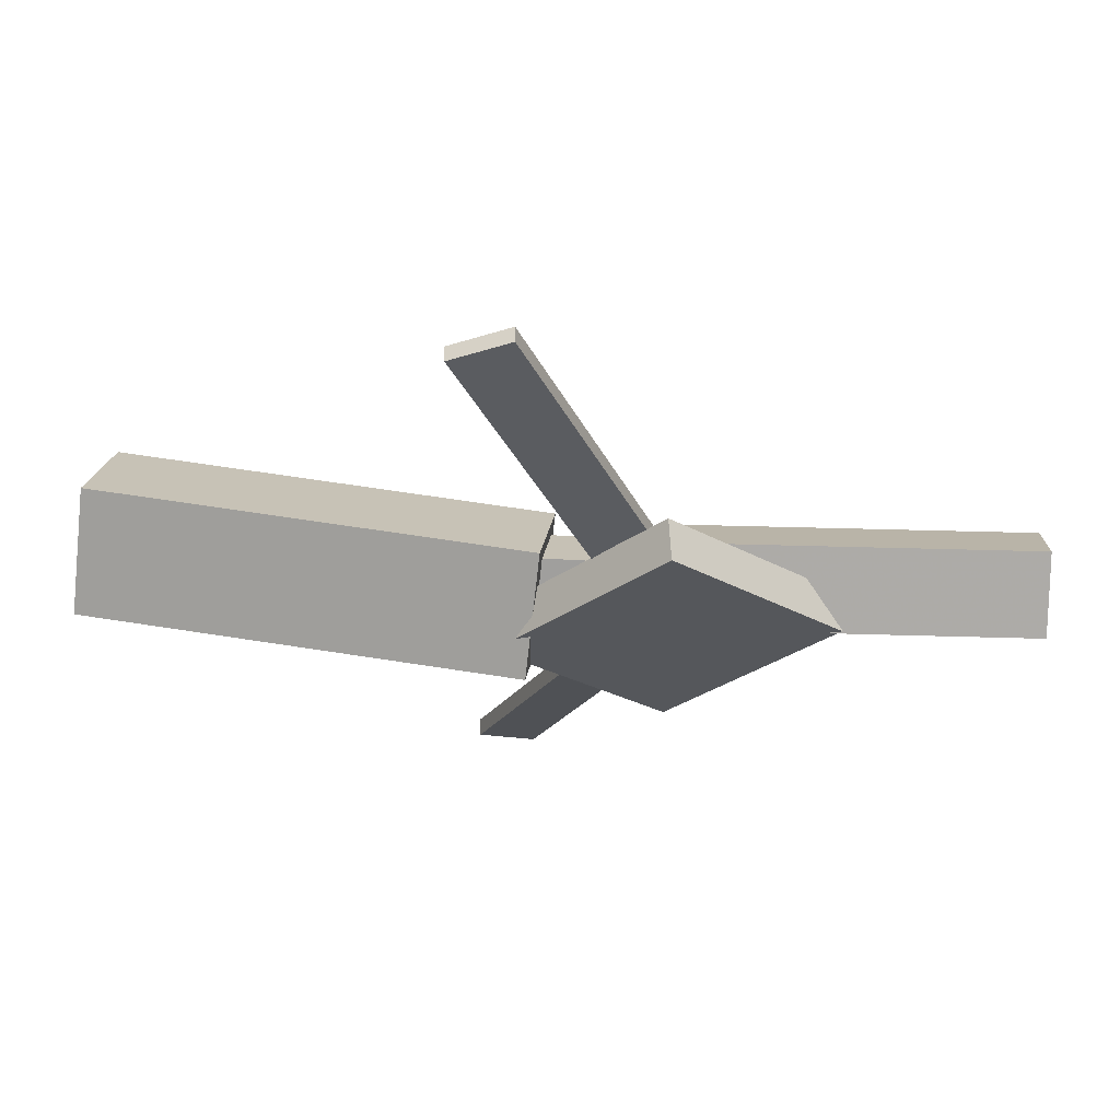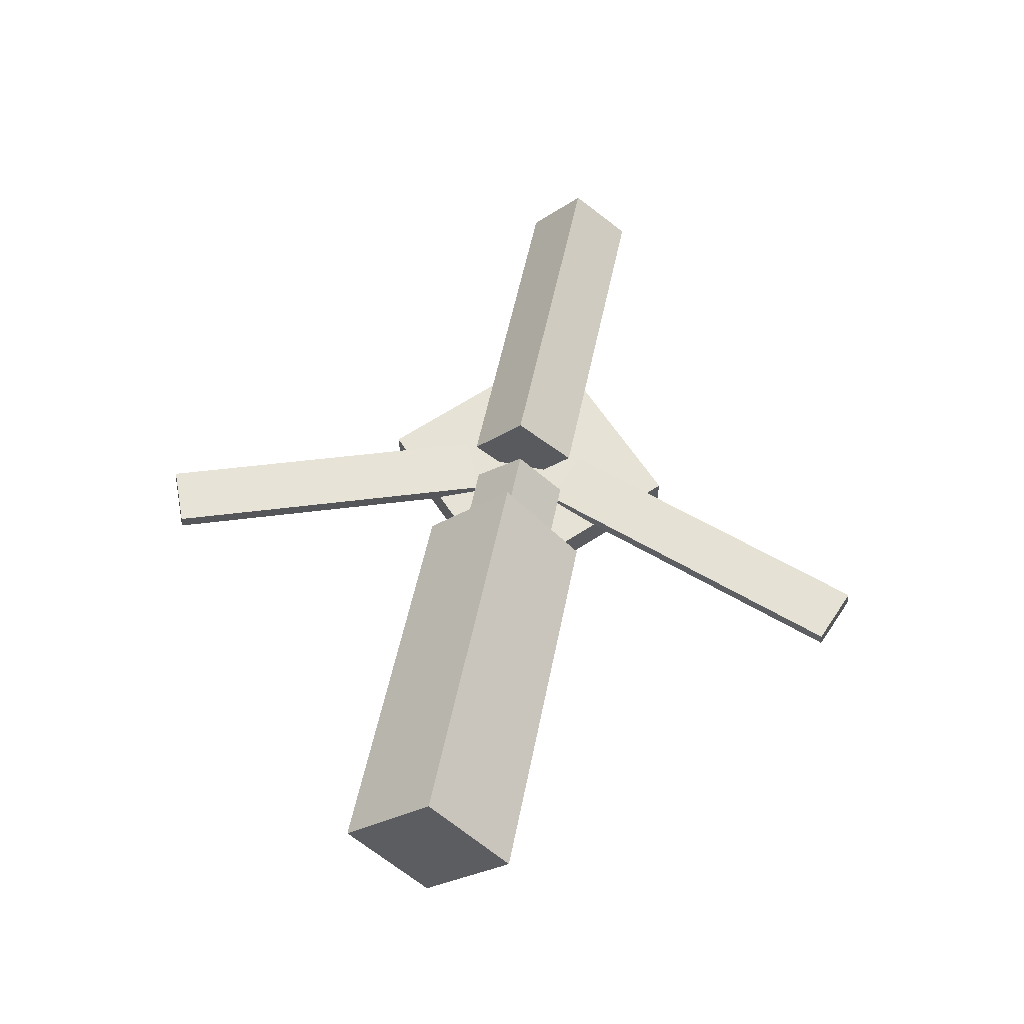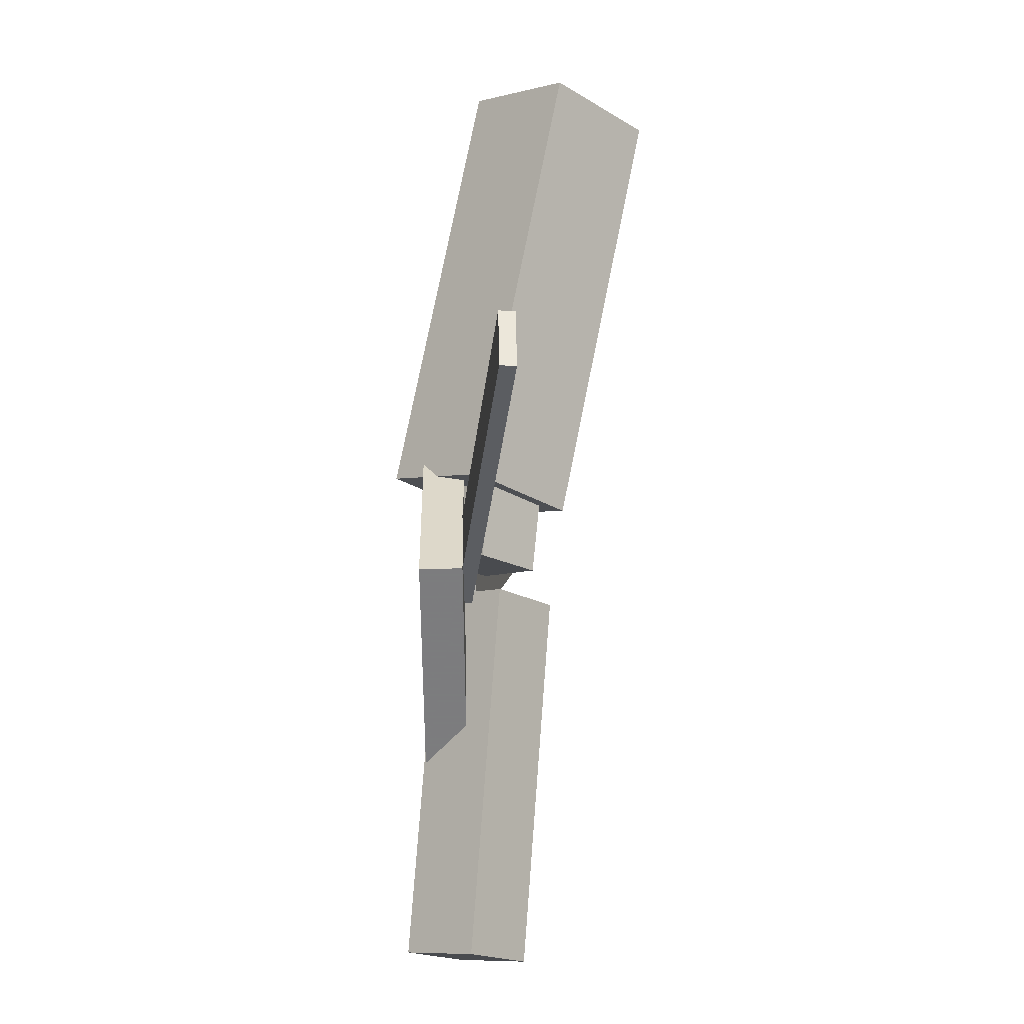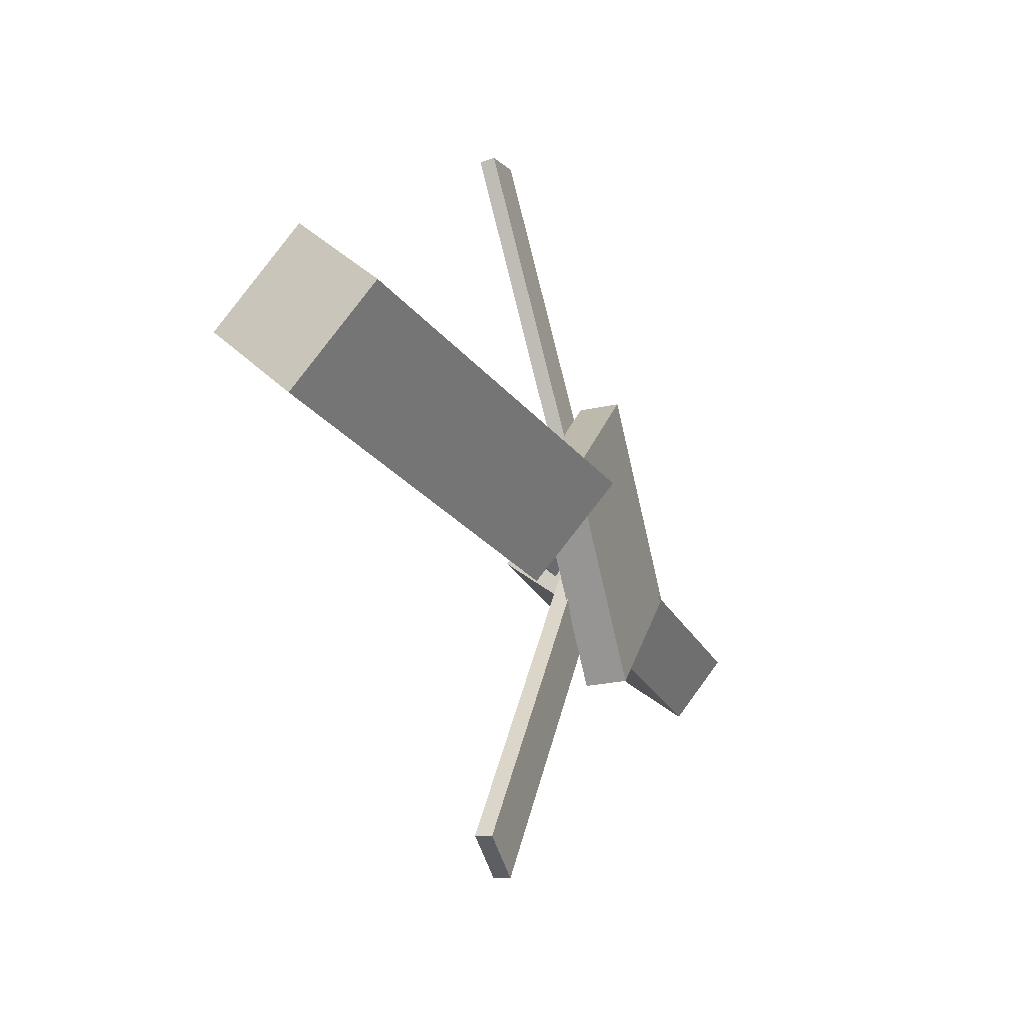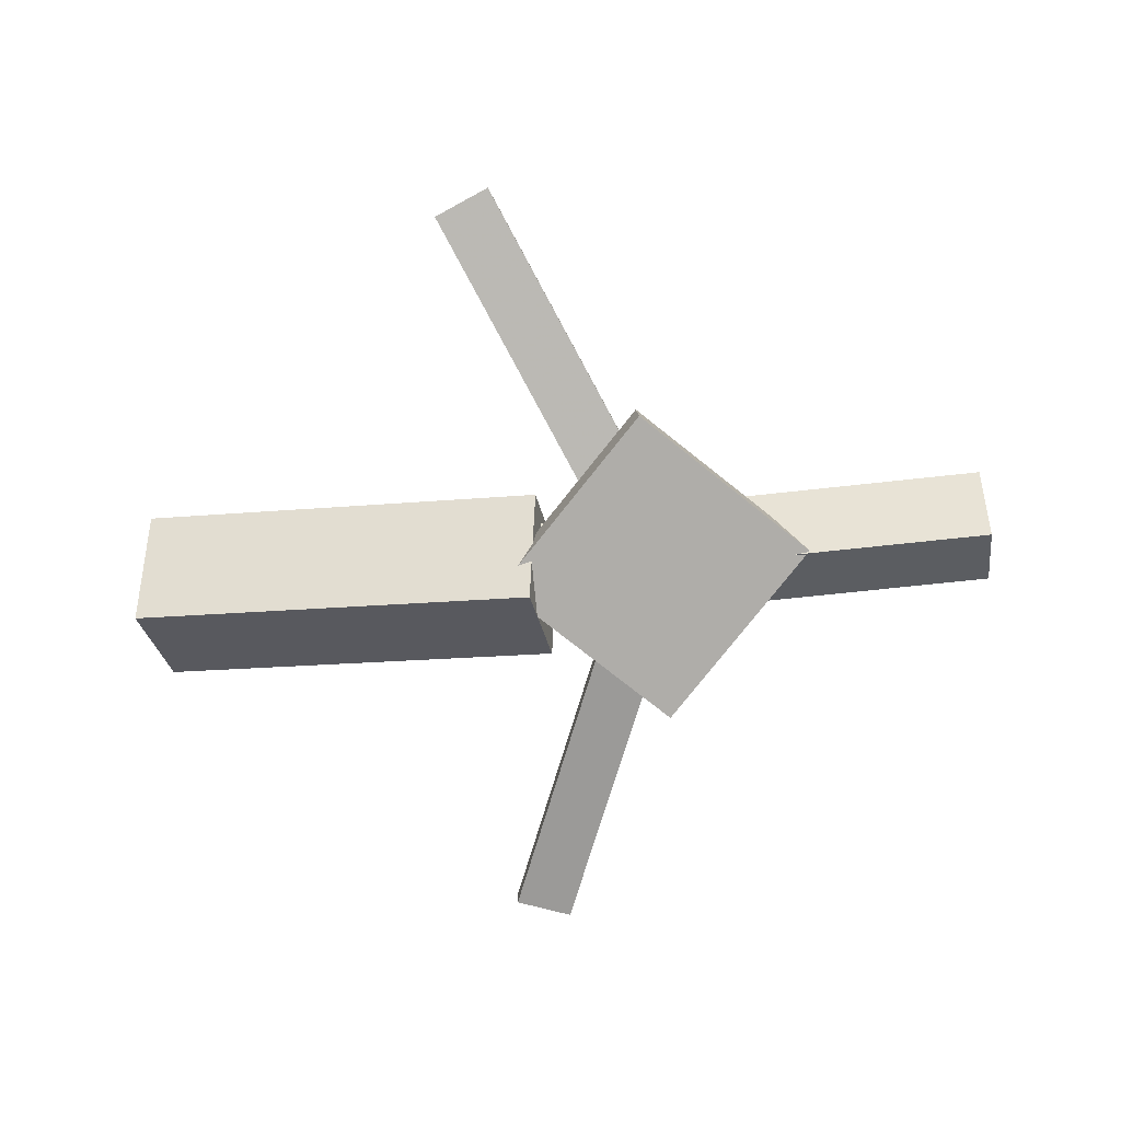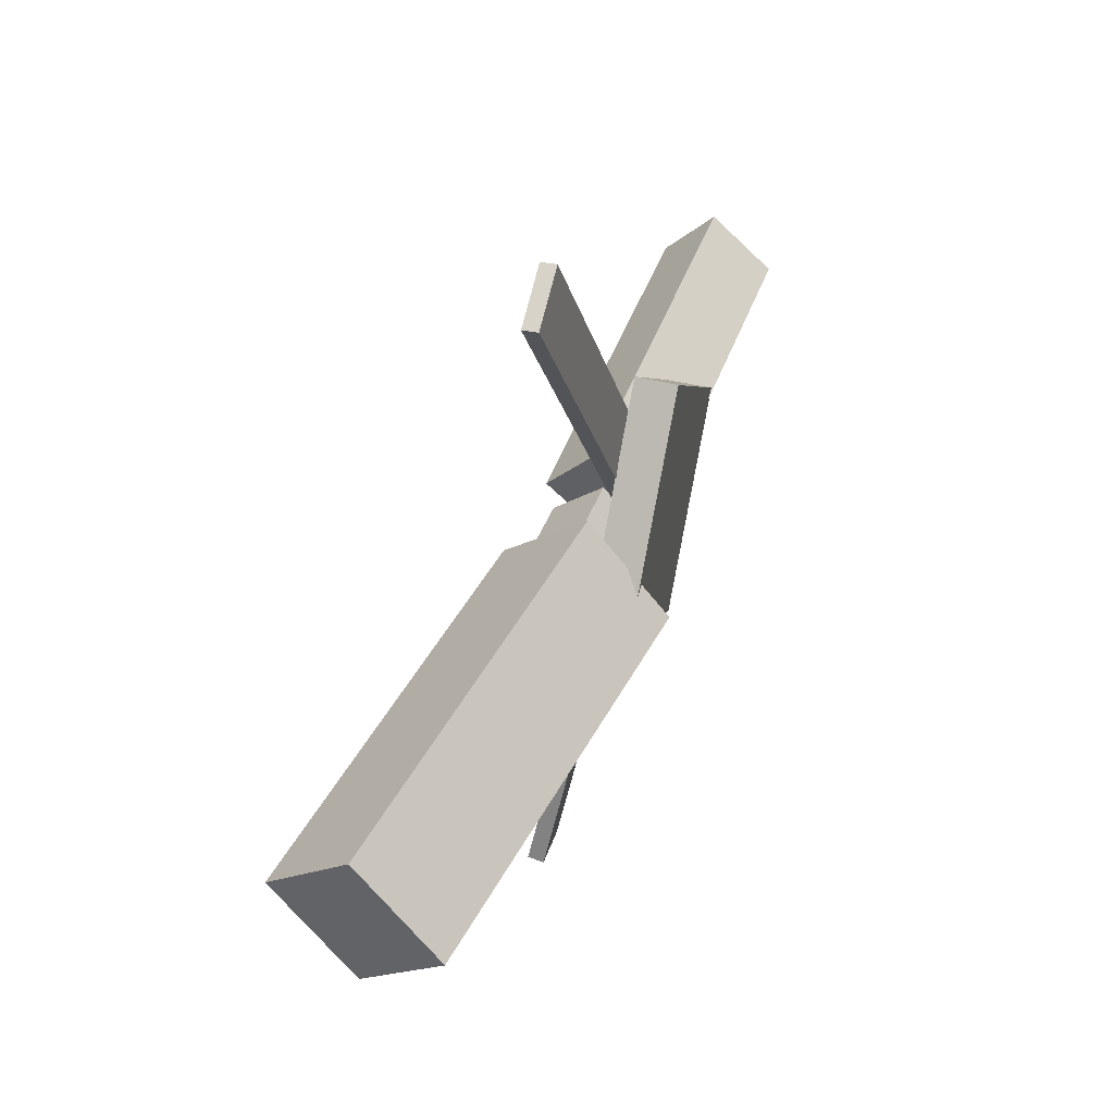
<metadata>
{"format":"obj","ext":"obj","renderer":"f3d","projection":"perspective","resolution":1024,"background":"white","views":[{"elev":62.7,"azim":-0.2,"up":"+Z"},{"elev":60.3,"azim":-79.0,"up":"+Y"},{"elev":76.9,"azim":92.1,"up":"+Z"},{"elev":-27.8,"azim":-68.8,"up":"+Z"},{"elev":-76.6,"azim":5.6,"up":"+Y"},{"elev":48.5,"azim":-71.7,"up":"+Z"}]}
</metadata>
<code>
v -0.02153 -0.05831 -0.0696
v -0.03253 -0.1258 -0.002741
v -0.3469 -0.005124 -0.06942
v -0.3579 -0.07263 -0.002565
v -0.01069 0.007782 -0.001089
v -0.02169 -0.05972 0.06577
v -0.3361 0.06097 -0.0009135
v -0.3471 -0.00654 0.06595
f 1.0 7.0 5.0
f 1.0 3.0 7.0
f 1.0 4.0 3.0
f 1.0 2.0 4.0
f 3.0 8.0 7.0
f 3.0 4.0 8.0
f 5.0 7.0 8.0
f 5.0 8.0 6.0
f 1.0 5.0 6.0
f 1.0 6.0 2.0
f 2.0 6.0 8.0
f 2.0 8.0 4.0
v -0.03509 -0.04199 0.3142
v -0.03516 -0.03008 0.3128
v -0.07945 -0.04443 0.2955
v -0.07952 -0.03252 0.2941
v 0.07674 -0.07193 0.05191
v 0.07667 -0.06002 0.05052
v 0.03238 -0.07436 0.03327
v 0.03232 -0.06245 0.03188
f 9.0 15.0 13.0
f 9.0 11.0 15.0
f 9.0 12.0 11.0
f 9.0 10.0 12.0
f 11.0 16.0 15.0
f 11.0 12.0 16.0
f 13.0 15.0 16.0
f 13.0 16.0 14.0
f 9.0 13.0 14.0
f 9.0 14.0 10.0
f 10.0 14.0 16.0
f 10.0 16.0 12.0
v -0.3009 -0.07025 -0.00212
v 0.03426 -0.09153 0.0009372
v -0.2988 -0.03239 0.03665
v 0.03631 -0.05367 0.0397
v -0.298 -0.03095 -0.04065
v 0.03711 -0.05224 -0.03759
v -0.296 0.006909 -0.001881
v 0.03916 -0.01437 0.001176
f 17.0 23.0 21.0
f 17.0 19.0 23.0
f 17.0 20.0 19.0
f 17.0 18.0 20.0
f 19.0 24.0 23.0
f 19.0 20.0 24.0
f 21.0 23.0 24.0
f 21.0 24.0 22.0
f 17.0 21.0 22.0
f 17.0 22.0 18.0
f 18.0 22.0 24.0
f 18.0 24.0 20.0
v 0.3419 -0.05909 -0.04062
v 0.06422 -0.0483 -0.04522
v 0.3431 -0.01054 0.0008292
v 0.06542 0.0002463 -0.003772
v 0.3396 -0.09855 0.005681
v 0.06192 -0.08777 0.001079
v 0.3408 -0.05001 0.04713
v 0.06312 -0.03922 0.04252
f 25.0 31.0 29.0
f 25.0 27.0 31.0
f 25.0 28.0 27.0
f 25.0 26.0 28.0
f 27.0 32.0 31.0
f 27.0 28.0 32.0
f 29.0 31.0 32.0
f 29.0 32.0 30.0
f 25.0 29.0 30.0
f 25.0 30.0 26.0
f 26.0 30.0 32.0
f 26.0 32.0 28.0
v 0.07059 -0.09815 -0.1222
v 0.1943 -0.09176 0.00497
v -0.05634 -0.1044 0.001603
v 0.06738 -0.09802 0.1288
v 0.06898 -0.0663 -0.1222
v 0.1927 -0.0599 0.004933
v -0.05795 -0.07256 0.001566
v 0.06577 -0.06617 0.1287
f 33.0 39.0 37.0
f 33.0 35.0 39.0
f 33.0 36.0 35.0
f 33.0 34.0 36.0
f 35.0 40.0 39.0
f 35.0 36.0 40.0
f 37.0 39.0 40.0
f 37.0 40.0 38.0
f 33.0 37.0 38.0
f 33.0 38.0 34.0
f 34.0 38.0 40.0
f 34.0 40.0 36.0
v 0.07222 -0.07117 -0.05647
v 0.0287 -0.07417 -0.03931
v -0.02962 -0.03978 -0.3092
v -0.07313 -0.04278 -0.2921
v 0.07199 -0.05813 -0.05476
v 0.02847 -0.06113 -0.0376
v -0.02984 -0.02674 -0.3075
v -0.07336 -0.02975 -0.2904
f 41.0 47.0 45.0
f 41.0 43.0 47.0
f 41.0 44.0 43.0
f 41.0 42.0 44.0
f 43.0 48.0 47.0
f 43.0 44.0 48.0
f 45.0 47.0 48.0
f 45.0 48.0 46.0
f 41.0 45.0 46.0
f 41.0 46.0 42.0
f 42.0 46.0 48.0
f 42.0 48.0 44.0

</code>
